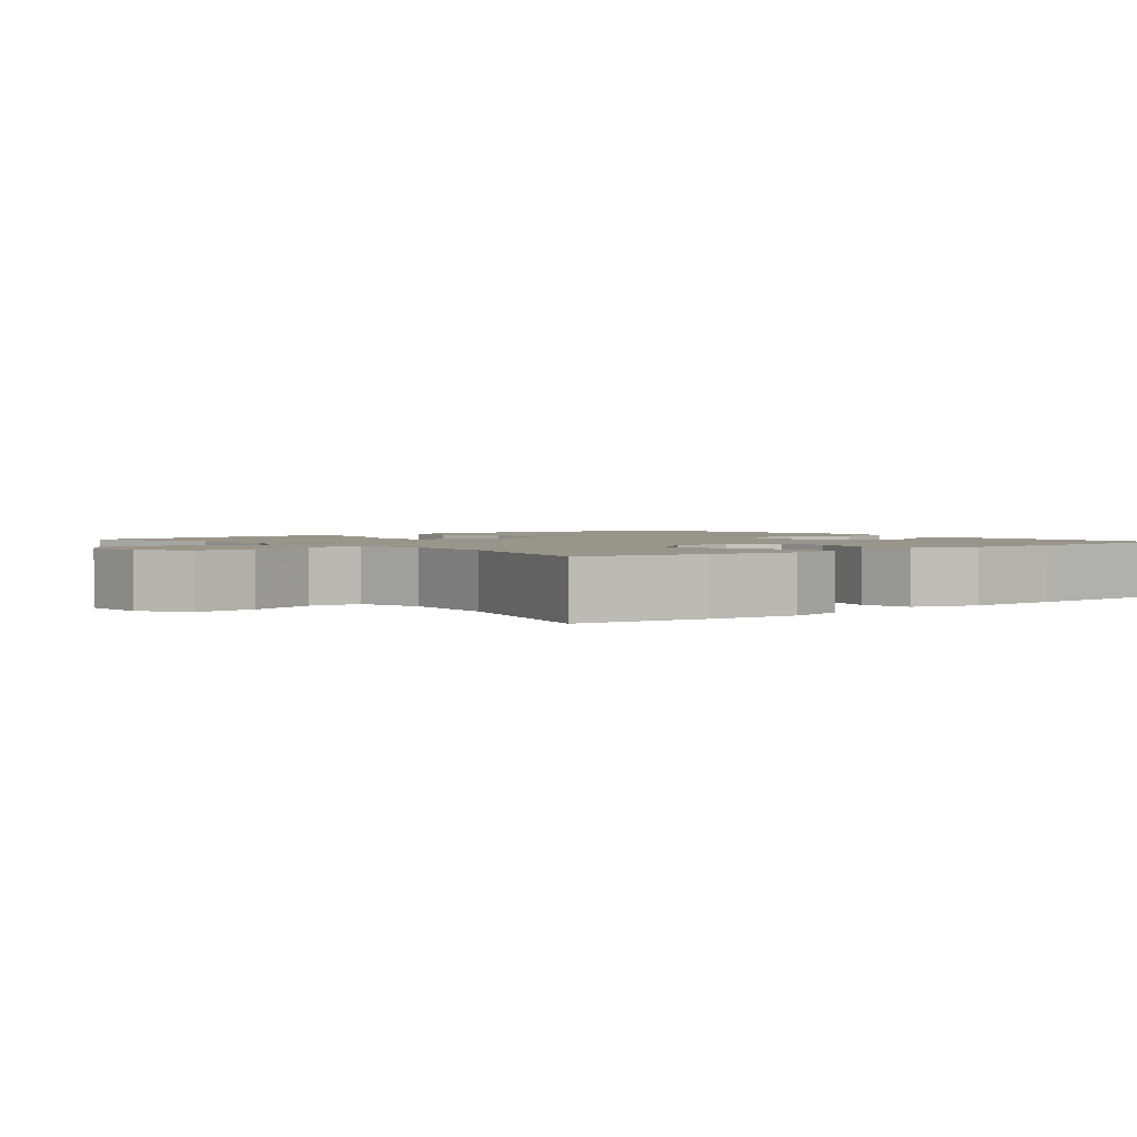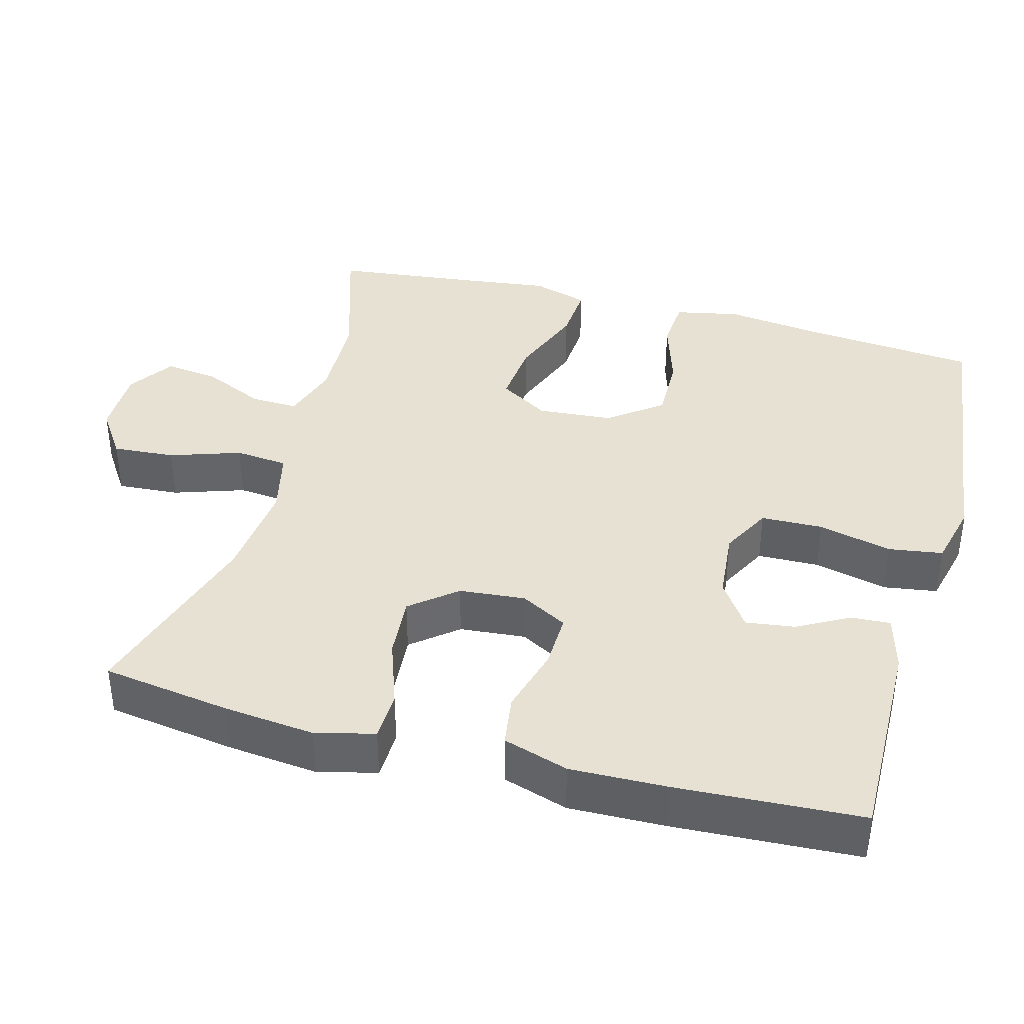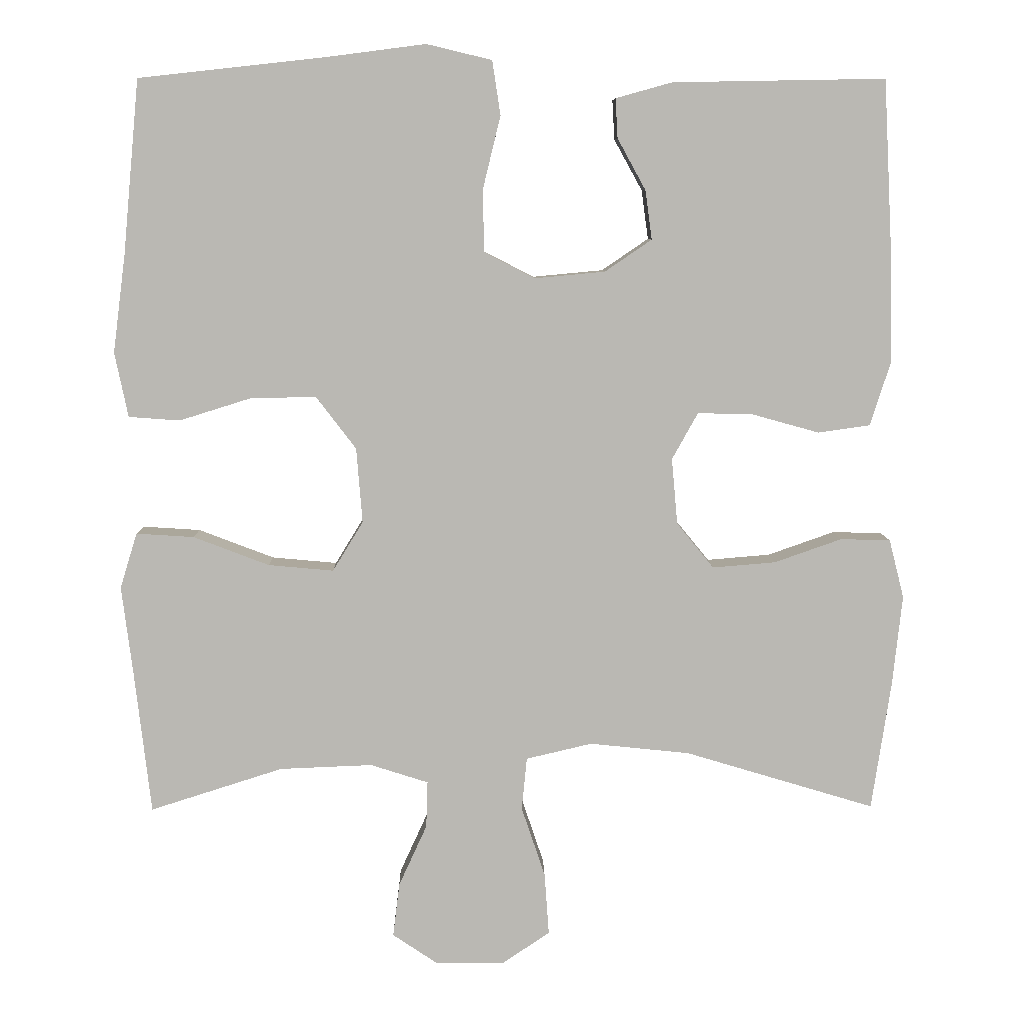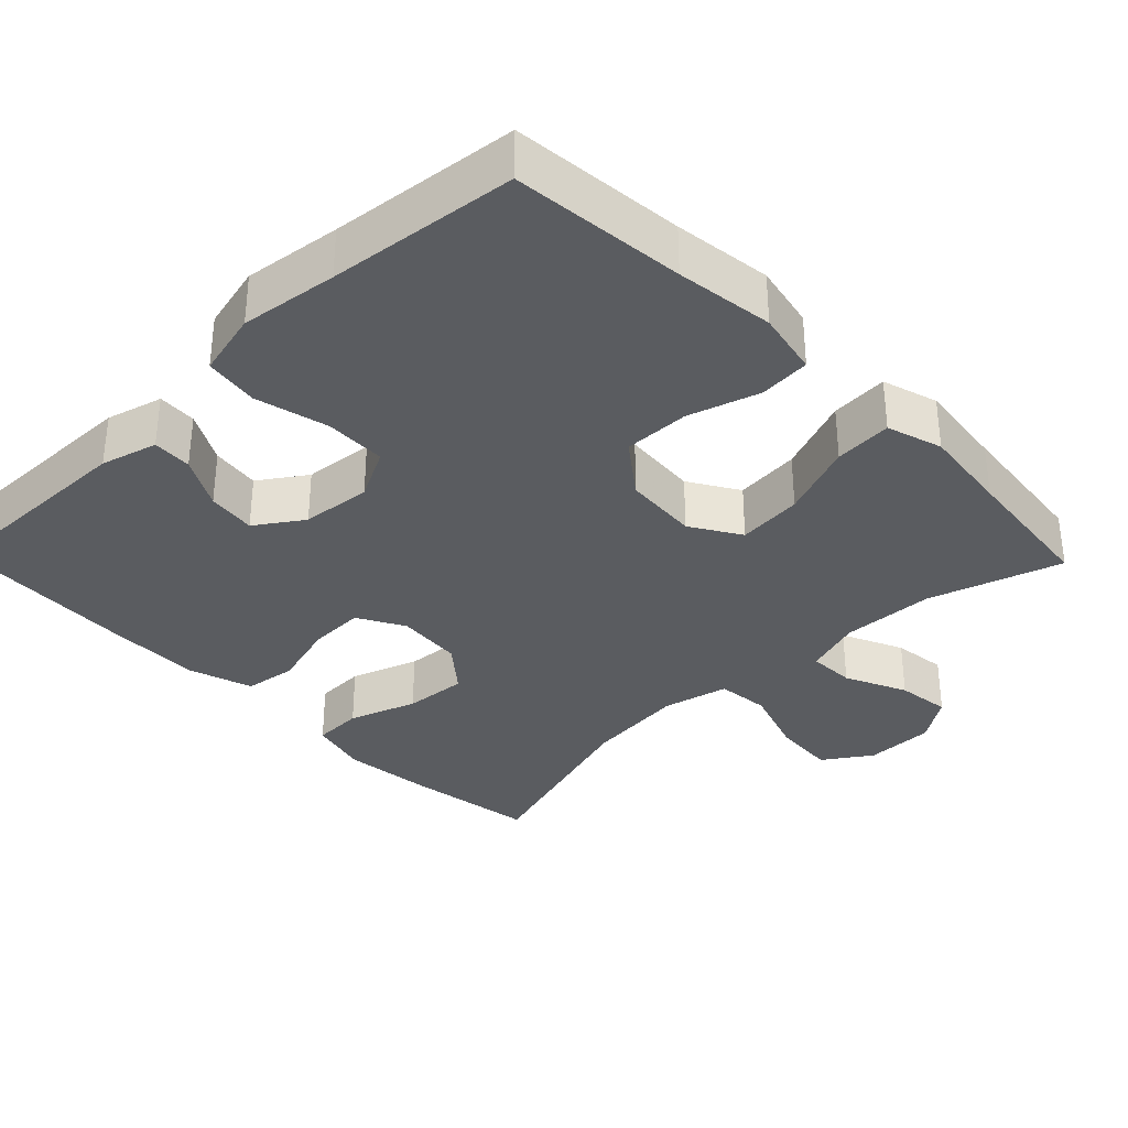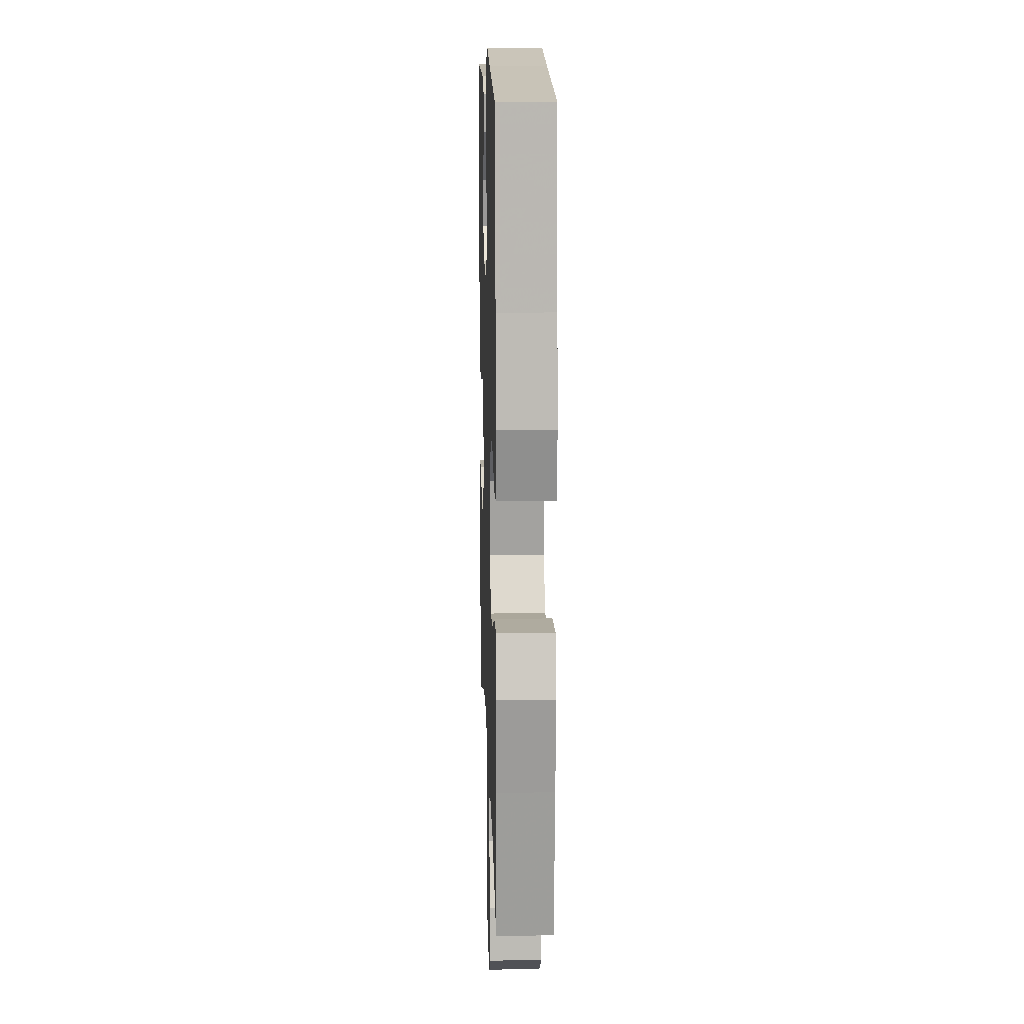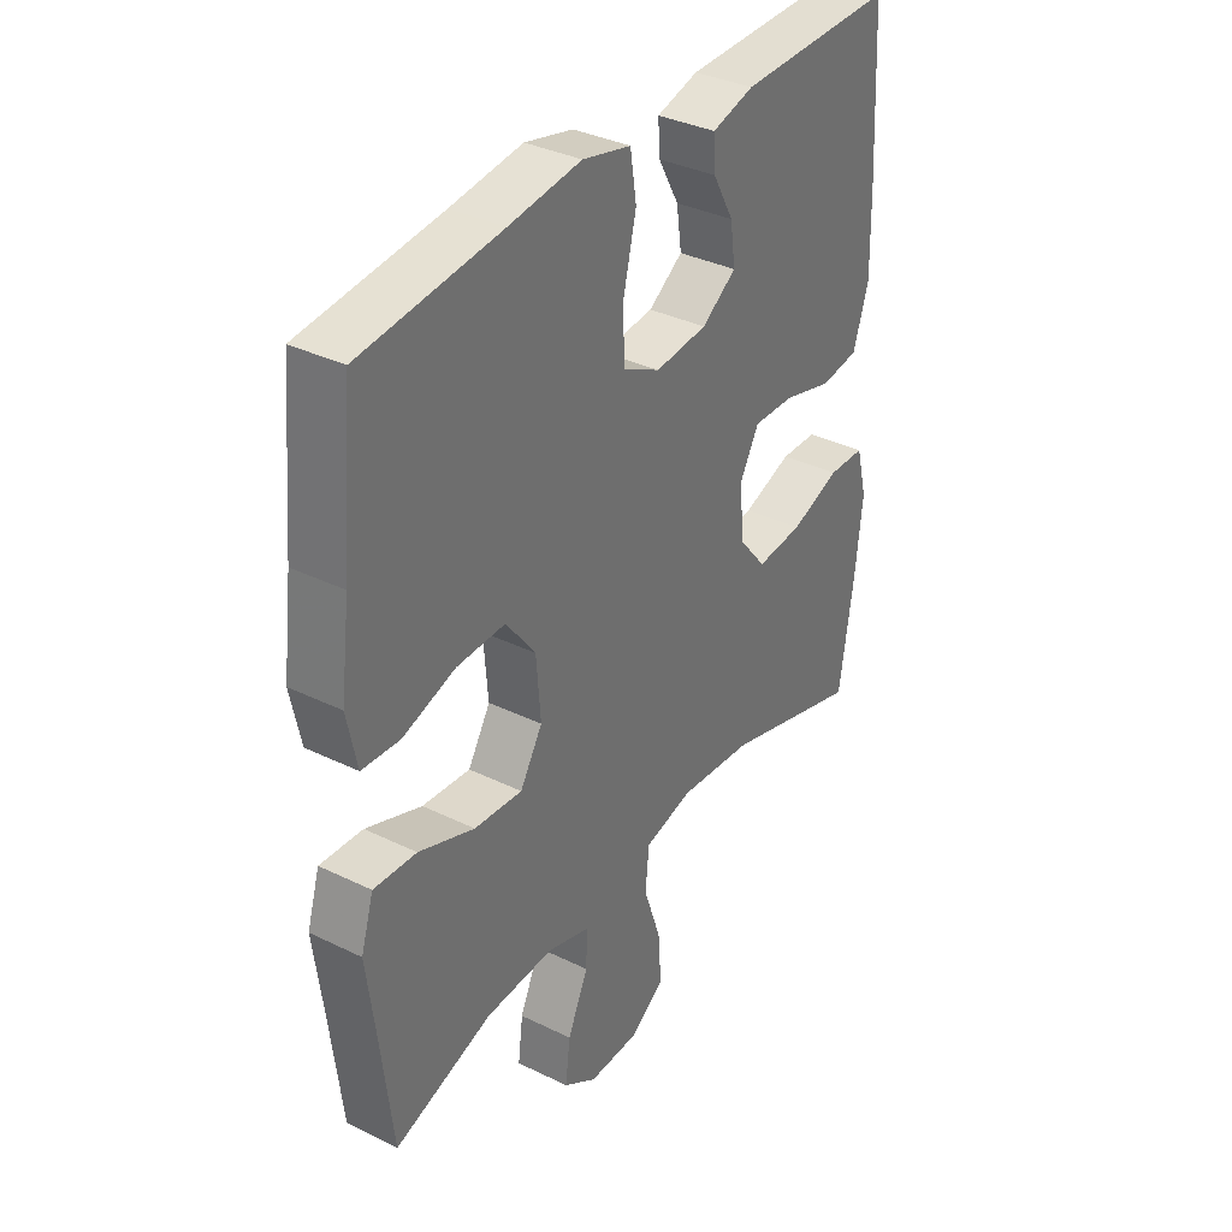
<metadata>
{"format":"obj","ext":"obj","renderer":"f3d","projection":"perspective","resolution":1024,"background":"white","views":[{"elev":2.0,"azim":-129.4,"up":"+Y"},{"elev":38.8,"azim":-74.8,"up":"+Y"},{"elev":7.5,"azim":179.0,"up":"+Z"},{"elev":-34.1,"azim":44.2,"up":"+Y"},{"elev":13.3,"azim":88.2,"up":"+Z"},{"elev":35.4,"azim":122.9,"up":"+Z"}]}
</metadata>
<code>
v -0.5 0.07 0.5
v -0.214 0.07 0.495
v -0.138 0.07 0.474
v -0.141 0.07 0.421
v -0.179 0.07 0.352
v -0.188 0.07 0.286
v -0.125 0.07 0.243
v -0.03 0.07 0.234
v 0.038 0.07 0.269
v 0.04 0.07 0.352
v 0.016 0.07 0.451
v 0.027 0.07 0.524
v 0.115 0.07 0.545
v 0.246 0.07 0.528
v 0.5 0.07 0.5
v 0.522 0.07 0.266
v 0.539 0.07 0.134
v 0.521 0.07 0.047
v 0.452 0.07 0.042
v 0.356 0.07 0.072
v 0.267 0.07 0.074
v 0.213 0.07 0.003
v 0.205 0.07 -0.098
v 0.246 0.07 -0.165
v 0.334 0.07 -0.157
v 0.436 0.07 -0.118
v 0.514 0.07 -0.113
v 0.537 0.07 -0.188
v 0.522 0.07 -0.308
v 0.5 0.07 -0.5
v 0.321 0.07 -0.443
v 0.196 0.07 -0.438
v 0.118 0.07 -0.463
v 0.12 0.07 -0.526
v 0.158 0.07 -0.609
v 0.167 0.07 -0.682
v 0.106 0.07 -0.723
v 0.013 0.07 -0.723
v -0.051 0.07 -0.68
v -0.045 0.07 -0.596
v -0.013 0.07 -0.501
v -0.02 0.07 -0.43
v -0.109 0.07 -0.409
v -0.244 0.07 -0.423
v -0.5 0.07 -0.5
v -0.526 0.07 -0.326
v -0.539 0.07 -0.204
v -0.519 0.07 -0.125
v -0.452 0.07 -0.123
v -0.361 0.07 -0.155
v -0.276 0.07 -0.162
v -0.226 0.07 -0.101
v -0.218 0.07 -0.012
v -0.253 0.07 0.051
v -0.328 0.07 0.049
v -0.418 0.07 0.024
v -0.488 0.07 0.034
v -0.516 0.07 0.122
v -0.513 0.07 0.253
v -0.5 0 0.5
v -0.214 0 0.495
v -0.138 0 0.474
v -0.141 0 0.421
v -0.179 0 0.352
v -0.188 0 0.286
v -0.125 0 0.243
v -0.03 0 0.234
v 0.038 0 0.269
v 0.04 0 0.352
v 0.016 0 0.451
v 0.027 0 0.524
v 0.115 0 0.545
v 0.246 0 0.528
v 0.5 0 0.5
v 0.522 0 0.266
v 0.539 0 0.134
v 0.521 0 0.047
v 0.452 0 0.042
v 0.356 0 0.072
v 0.267 0 0.074
v 0.213 0 0.003
v 0.205 0 -0.098
v 0.246 0 -0.165
v 0.334 0 -0.157
v 0.436 0 -0.118
v 0.514 0 -0.113
v 0.537 0 -0.188
v 0.522 0 -0.308
v 0.5 0 -0.5
v 0.321 0 -0.443
v 0.196 0 -0.438
v 0.118 0 -0.463
v 0.12 0 -0.526
v 0.158 0 -0.609
v 0.167 0 -0.682
v 0.106 0 -0.723
v 0.013 0 -0.723
v -0.051 0 -0.68
v -0.045 0 -0.596
v -0.013 0 -0.501
v -0.02 0 -0.43
v -0.109 0 -0.409
v -0.244 0 -0.423
v -0.5 0 -0.5
v -0.526 0 -0.326
v -0.539 0 -0.204
v -0.519 0 -0.125
v -0.452 0 -0.123
v -0.361 0 -0.155
v -0.276 0 -0.162
v -0.226 0 -0.101
v -0.218 0 -0.012
v -0.253 0 0.051
v -0.328 0 0.049
v -0.418 0 0.024
v -0.488 0 0.034
v -0.516 0 0.122
v -0.513 0 0.253
f 55 56 57 58
f 54 55 58 59
f 47 48 49 50
f 47 50 51
f 44 45 46 47
f 43 44 47 51
f 42 43 51 52
f 38 39 40 41
f 38 41 42
f 37 38 42
f 34 35 36 37
f 33 34 37 42
f 32 33 42 52
f 29 30 31
f 25 26 27 28
f 24 25 28 29
f 17 18 19 20
f 16 17 20 21
f 14 15 16 21
f 13 14 21 22
f 10 11 12 13
f 9 10 13 22
f 2 3 4 5
f 2 5 6
f 54 59 1 2
f 53 54 2 6
f 52 53 6 7
f 32 52 7 8
f 24 29 31 32
f 23 24 32 8
f 8 9 22 23
f 117 116 115 114
f 118 117 114 113
f 109 108 107 106
f 110 109 106
f 106 105 104 103
f 110 106 103 102
f 111 110 102 101
f 100 99 98 97
f 101 100 97
f 101 97 96
f 96 95 94 93
f 101 96 93 92
f 111 101 92 91
f 90 89 88
f 87 86 85 84
f 88 87 84 83
f 79 78 77 76
f 80 79 76 75
f 80 75 74 73
f 81 80 73 72
f 72 71 70 69
f 81 72 69 68
f 64 63 62 61
f 65 64 61
f 61 60 118 113
f 65 61 113 112
f 66 65 112 111
f 67 66 111 91
f 91 90 88 83
f 67 91 83 82
f 82 81 68 67
f 1 60 61 2
f 2 61 62 3
f 3 62 63 4
f 4 63 64 5
f 5 64 65 6
f 6 65 66 7
f 7 66 67 8
f 8 67 68 9
f 9 68 69 10
f 10 69 70 11
f 11 70 71 12
f 12 71 72 13
f 13 72 73 14
f 14 73 74 15
f 15 74 75 16
f 16 75 76 17
f 17 76 77 18
f 18 77 78 19
f 19 78 79 20
f 20 79 80 21
f 21 80 81 22
f 22 81 82 23
f 23 82 83 24
f 24 83 84 25
f 25 84 85 26
f 26 85 86 27
f 27 86 87 28
f 28 87 88 29
f 29 88 89 30
f 30 89 90 31
f 31 90 91 32
f 32 91 92 33
f 33 92 93 34
f 34 93 94 35
f 35 94 95 36
f 36 95 96 37
f 37 96 97 38
f 38 97 98 39
f 39 98 99 40
f 40 99 100 41
f 41 100 101 42
f 42 101 102 43
f 43 102 103 44
f 44 103 104 45
f 45 104 105 46
f 46 105 106 47
f 47 106 107 48
f 48 107 108 49
f 49 108 109 50
f 50 109 110 51
f 51 110 111 52
f 52 111 112 53
f 53 112 113 54
f 54 113 114 55
f 55 114 115 56
f 56 115 116 57
f 57 116 117 58
f 58 117 118 59
f 59 118 60 1

</code>
